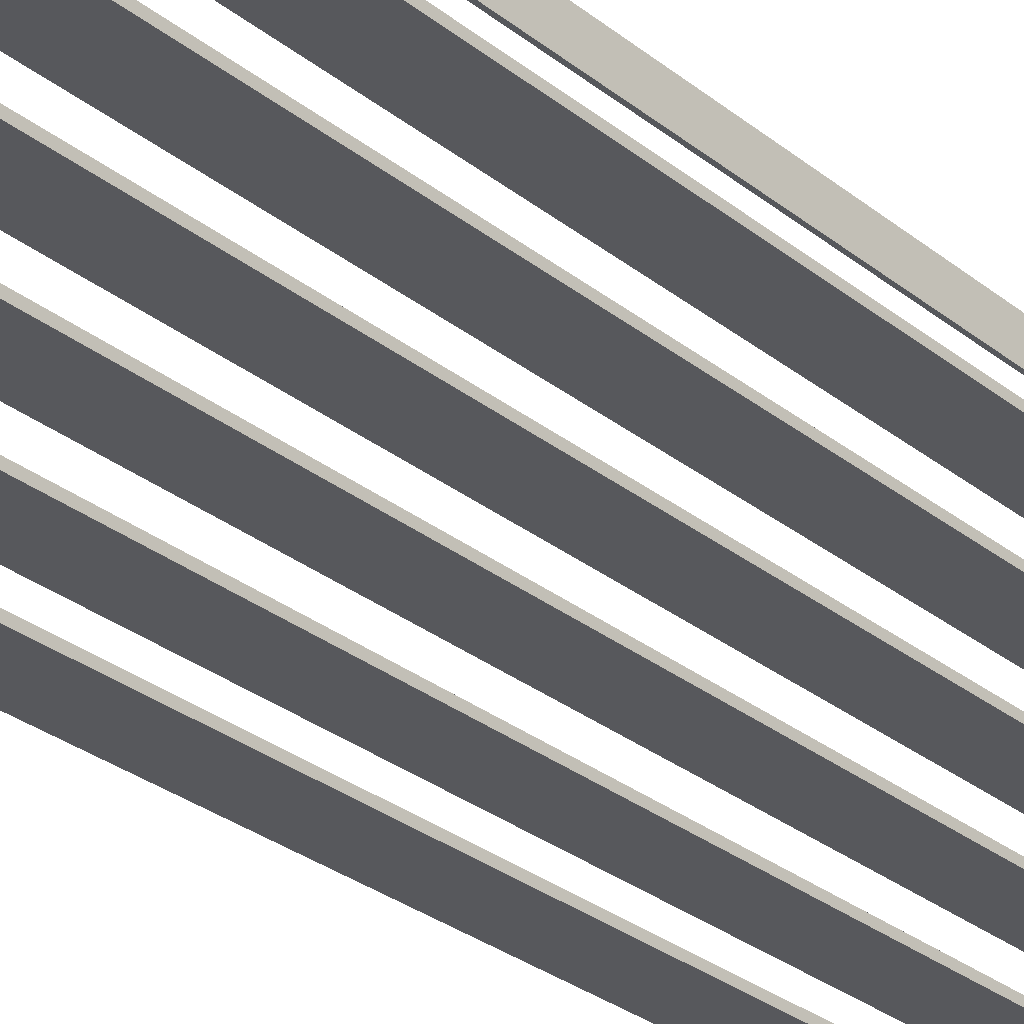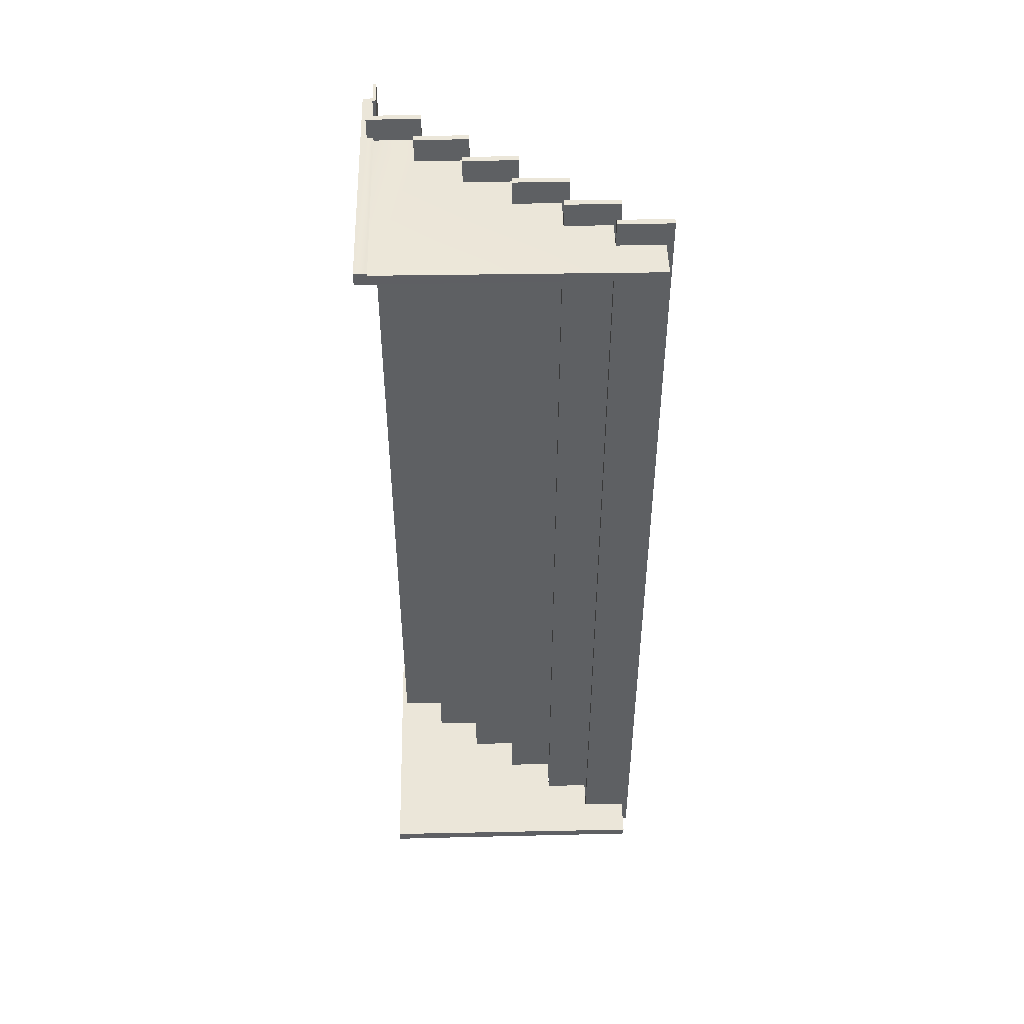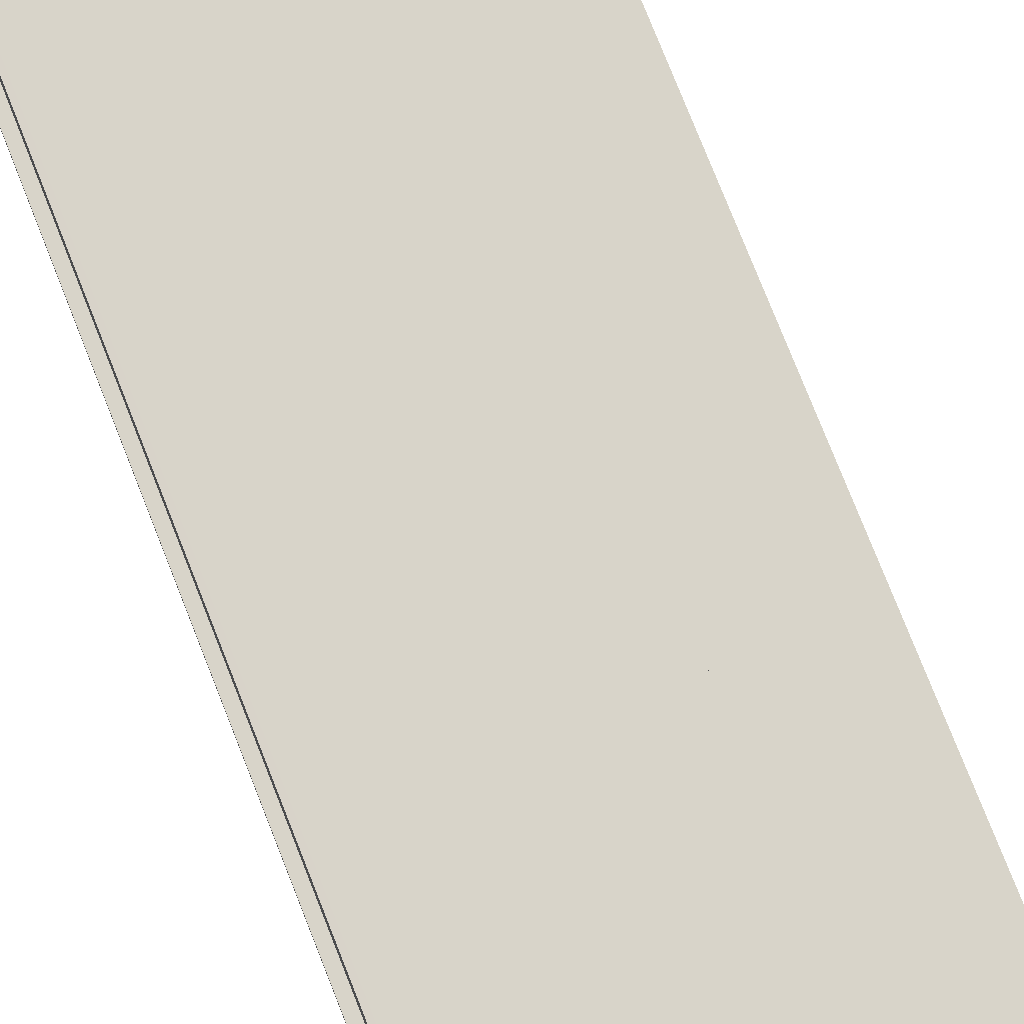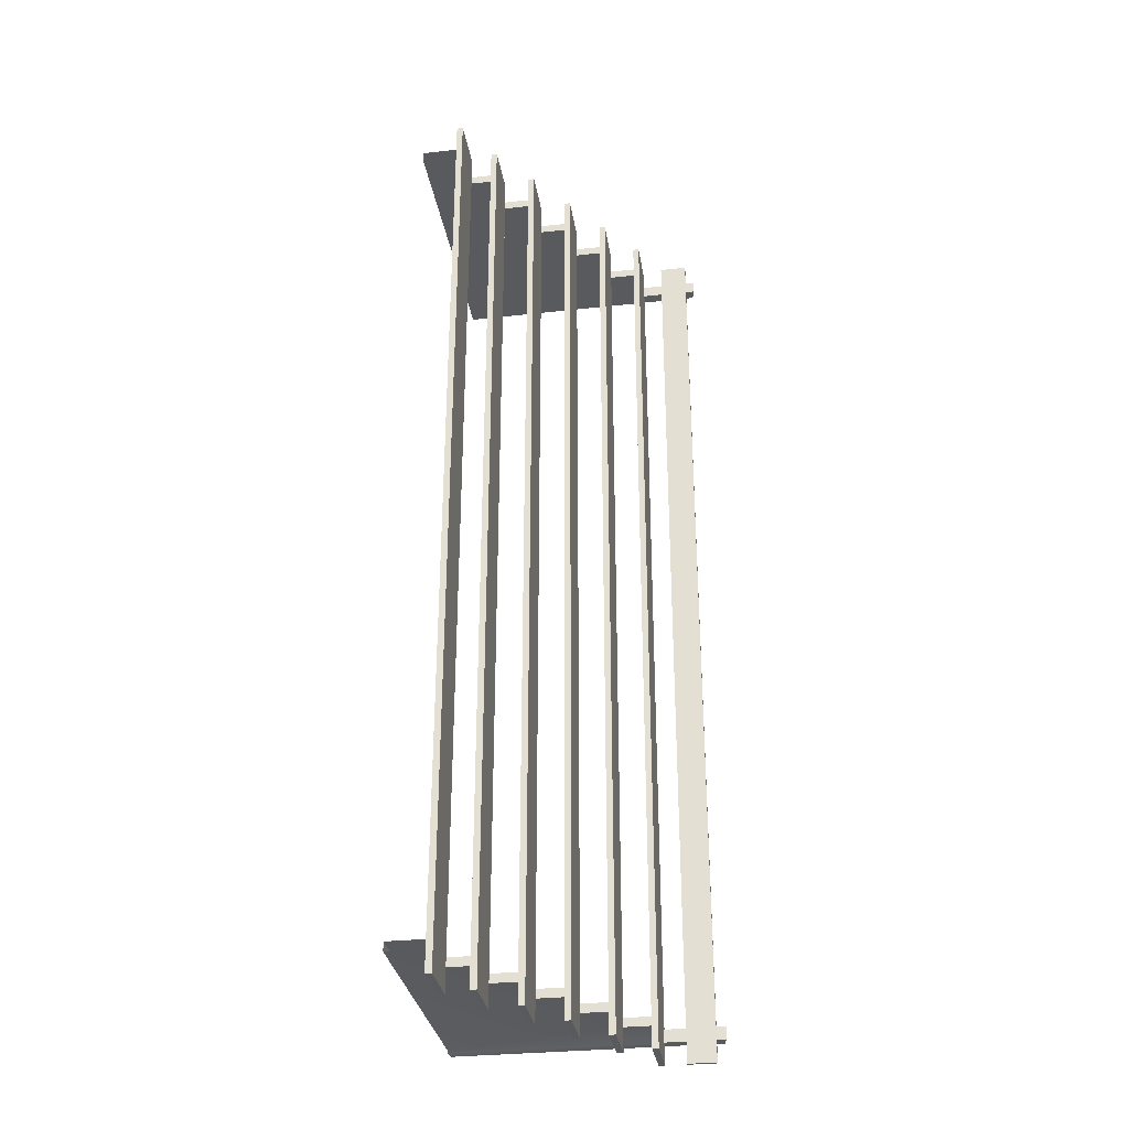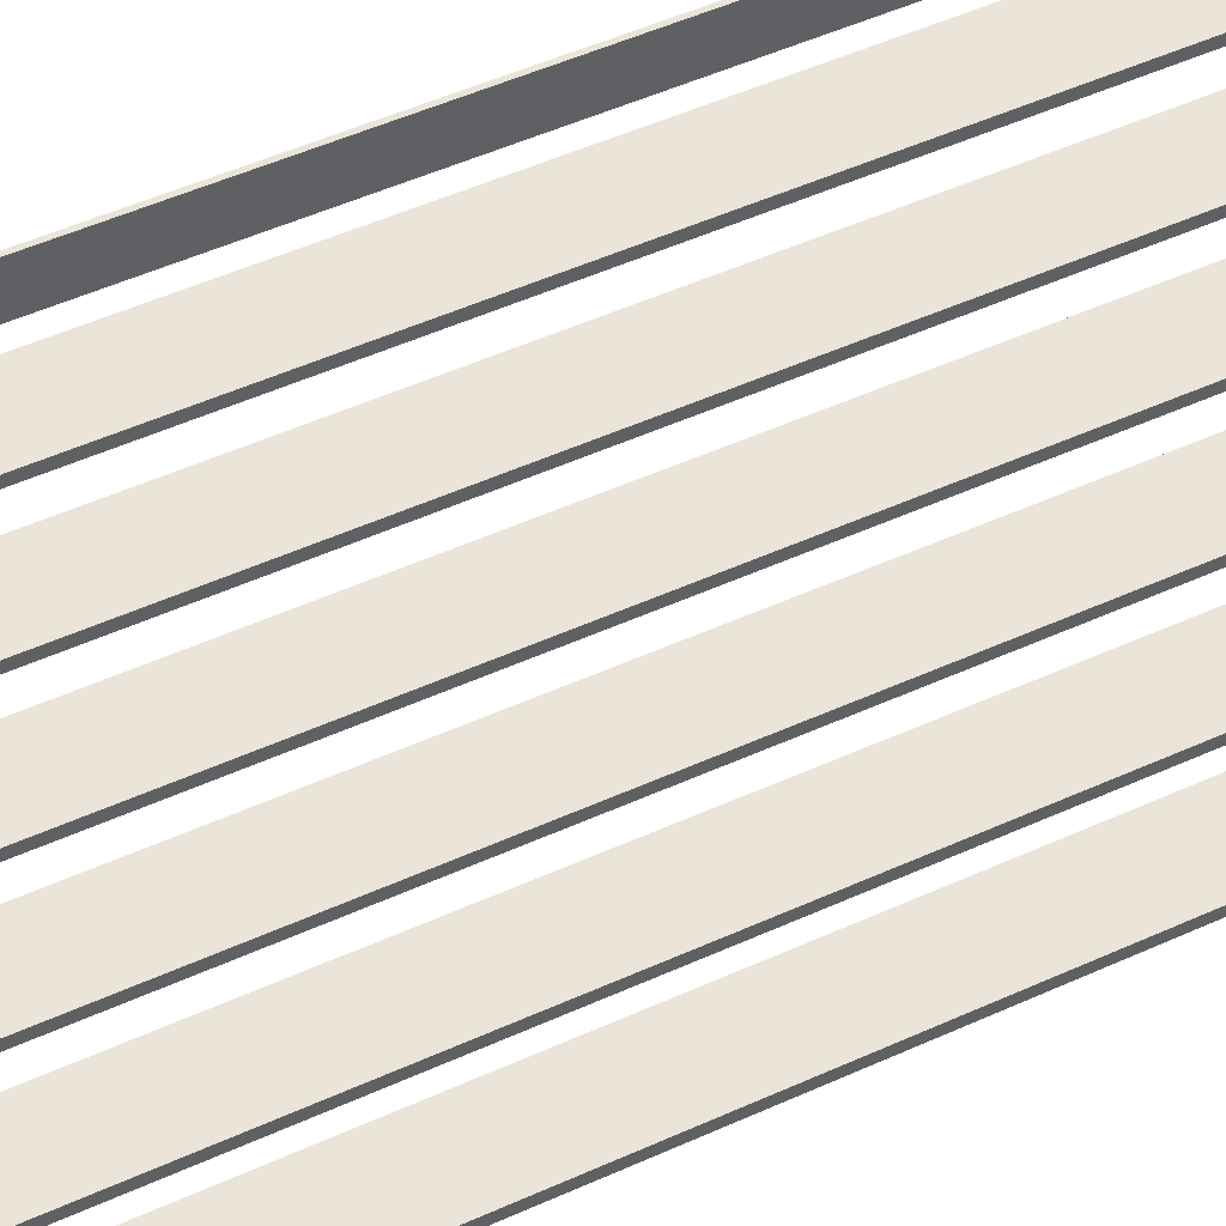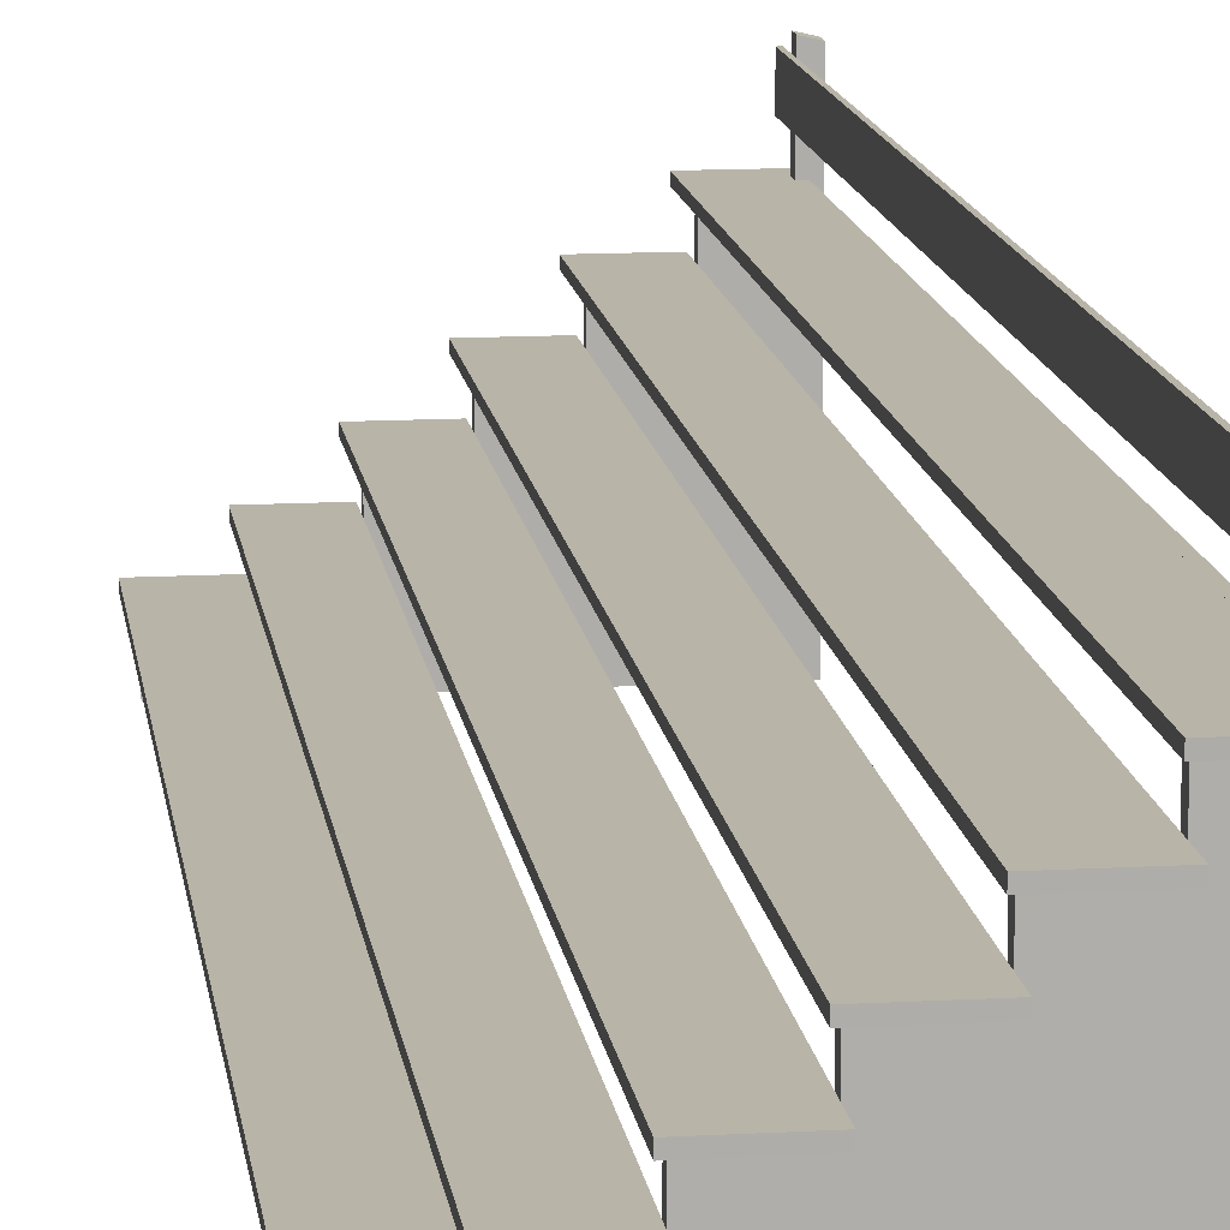
<metadata>
{"format":"obj","ext":"obj","renderer":"f3d","projection":"perspective","resolution":1024,"background":"white","views":[{"elev":-28.6,"azim":-140.1,"up":"+Y"},{"elev":47.3,"azim":-1.4,"up":"+Z"},{"elev":75.4,"azim":-21.4,"up":"+Y"},{"elev":-31.5,"azim":98.9,"up":"+Z"},{"elev":45.4,"azim":61.7,"up":"+Y"},{"elev":13.0,"azim":172.6,"up":"+Y"}]}
</metadata>
<code>
g default
v 0 -0.02788 0.197
v -2 1.652 0.197
v -0 1.652 0.197
v -2 1.652 -0.197
v -0 1.652 -0.197
v 0 -0.02788 -0.197
v -2 2.93 0.197
v -2 2.93 -0.197
v -4 2.93 -0.197
v -4 2.93 0.197
v -4 4.408 0.197
v -4 4.408 -0.197
v -6 4.408 -0.197
v -6 4.408 0.197
v -6 5.887 0.197
v -6 5.887 -0.197
v -8 5.887 -0.197
v -8 5.887 0.197
v -8 7.365 0.197
v -8 7.365 -0.197
v -10 7.364 -0.197
v -10 7.365 0.197
v -10 8.843 0.197
v -10 8.843 -0.197
v -12 8.843 -0.197
v -2 1.929 0.197
v -2 1.929 -0.197
v -4 3.208 -0.197
v -4 3.208 0.197
v -6 4.686 -0.197
v -6 4.686 0.197
v -8 6.164 -0.197
v -8 6.164 0.197
v -10 7.642 -0.197
v -10 7.642 0.197
v -12 9.12 -0.197
v -2 1.652 1.249
v -2 1.929 1.249
v -4 2.93 1.249
v -4 3.208 1.249
v -6 4.408 1.249
v -6 4.686 1.249
v -8 5.887 1.249
v -8 6.164 1.249
v -10 7.365 1.249
v -10 7.642 1.249
v -12 8.843 1.244
v -12 9.122 1.247
v -11.72 8.843 0.197
v -12 8.843 0.3546
v -12 9.122 0.3561
v -12.27 -0.01187 -0.197
v -12.27 -0.01102 0.3554
v -11.74 9.12 -0.197
v -11.74 9.121 0.3551
v -11.75 11.72 0.3551
v -11.75 11.72 -0.197
v -12.26 11.6 -0.197
v -12.26 11.6 0.3561
v -11.74 10.06 0.3551
v -11.74 11.32 0.3551
v -11.74 10.06 -0.197
v -11.74 11.31 -0.197
v -11.74 10.06 1.334
v -11.74 11.32 1.334
v -11.61 10.06 1.334
v -11.61 11.32 1.334
v 0.3015 1.929 1.249
v 0.3015 1.652 1.249
v -1.698 3.208 1.249
v -1.698 2.93 1.249
v -3.698 4.686 1.249
v -3.698 4.408 1.249
v -5.698 6.164 1.249
v -5.698 5.887 1.249
v -7.698 7.642 1.249
v -7.698 7.365 1.249
v -9.698 9.12 1.249
v -9.698 8.843 1.244
v -11.72 -0.01945 0.3588
v -11.73 8.843 0.3513
v -11.72 -0.02366 0.2543
v -0 -0.02788 -39.6
v -2 1.652 -39.6
v -0 1.652 -39.6
v -2 1.652 -39.2
v -0 1.652 -39.2
v -0 -0.02788 -39.2
v -2 2.93 -39.6
v -2 2.93 -39.2
v -4 2.93 -39.2
v -4 2.93 -39.6
v -4 4.408 -39.6
v -4 4.408 -39.2
v -6 4.408 -39.2
v -6 4.408 -39.6
v -6 5.887 -39.6
v -6 5.887 -39.2
v -8 5.887 -39.2
v -8 5.887 -39.6
v -8 7.365 -39.6
v -8 7.365 -39.2
v -10 7.364 -39.2
v -10 7.365 -39.6
v -10 8.843 -39.6
v -10 8.843 -39.2
v -12 8.843 -39.2
v -2 1.929 -39.6
v -2 1.929 -39.2
v -4 3.208 -39.2
v -4 3.208 -39.6
v -6 4.686 -39.2
v -6 4.686 -39.6
v -8 6.164 -39.2
v -8 6.164 -39.6
v -10 7.642 -39.2
v -10 7.642 -39.6
v -12 9.12 -39.2
v -2 1.652 -40.65
v -2 1.929 -40.65
v -4 2.93 -40.65
v -4 3.208 -40.65
v -6 4.408 -40.65
v -6 4.686 -40.65
v -8 5.887 -40.65
v -8 6.164 -40.65
v -10 7.365 -40.65
v -10 7.642 -40.65
v -12 8.843 -40.64
v -12 9.122 -40.65
v -11.72 8.843 -39.6
v -12 8.843 -39.75
v -12 9.122 -39.76
v -12.27 -0.01187 -39.2
v -12.27 -0.01102 -39.76
v -11.74 9.12 -39.2
v -11.74 9.121 -39.76
v -11.75 11.72 -39.76
v -11.75 11.72 -39.2
v -12.26 11.6 -39.2
v -12.26 11.6 -39.76
v -11.74 10.06 -39.76
v -11.74 11.32 -39.76
v -11.74 10.06 -39.2
v -11.74 11.31 -39.2
v -11.74 10.06 -40.73
v -11.74 11.32 -40.73
v -11.61 10.06 -40.73
v -11.61 11.32 -40.73
v 0.3015 1.929 -40.65
v 0.3015 1.652 -40.65
v -1.698 3.208 -40.65
v -1.698 2.93 -40.65
v -3.698 4.686 -40.65
v -3.698 4.408 -40.65
v -5.698 6.164 -40.65
v -5.698 5.887 -40.65
v -7.698 7.642 -40.65
v -7.698 7.365 -40.65
v -9.698 9.12 -40.65
v -9.698 8.843 -40.64
v -11.72 -0.01945 -39.76
v -11.73 8.843 -39.75
v -11.72 -0.02366 -39.65
g Tribune
f 1 6 5 3
f 38 37 69 68
f 40 39 71 70
f 42 41 73 72
f 44 43 75 74
f 46 45 77 76
f 48 47 79 78
f 3 69 37 2
f 68 69 151 150
f 26 2 37 38
f 7 71 39 10
f 70 71 153 152
f 29 10 39 40
f 11 73 41 14
f 72 73 155 154
f 31 14 41 42
f 15 75 43 18
f 74 75 157 156
f 33 18 43 44
f 19 77 45 22
f 76 77 159 158
f 35 22 45 46
f 78 79 161 160
f 5 4 86 87
f 23 79 81 49
f 50 47 48 51
f 56 57 58 59
f 61 63 57 56
f 59 58 52 53
f 55 54 62 60
f 65 64 66 67
f 61 60 64 65
f 66 64 60 62
f 67 66 148 149
f 50 53 80 81
f 6 1 52
f 80 53 82
f 53 52 82
f 1 82 52
f 28 70 152 110
f 30 72 154 112
f 32 74 156 114
f 34 76 158 116
f 36 54 136 118
f 78 55 51 48
f 67 63 61 65
f 66 62 144 148
f 76 34 35 46
f 74 32 33 44
f 72 30 31 42
f 70 28 29 40
f 68 27 26 38
f 69 3 5 151
f 71 7 8 153
f 73 11 12 155
f 75 15 16 157
f 77 19 20 159
f 2 82 1 3
f 81 80 82 49
f 59 51 61 56
f 59 53 50 51
f 36 63 62 54
f 52 58 36 25
f 36 58 57 63
f 61 51 55 60
f 21 25 24
f 17 21 20
f 13 17 16
f 9 13 12
f 4 9 8
f 52 25 21
f 52 4 5 6
f 52 13 9 4
f 52 21 17 13
f 49 22 23
f 22 18 19
f 14 10 11
f 10 2 7
f 14 82 2 10
f 22 82 14 18
f 18 14 15
f 49 82 22
f 17 20 32
f 18 33 19
f 13 16 30
f 14 31 15
f 9 12 28
f 10 29 11
f 4 8 27
f 2 26 7
f 21 24 34
f 22 35 23
f 81 79 47 50
f 79 23 24 161
f 83 85 87 88
f 120 150 151 119
f 122 152 153 121
f 124 154 155 123
f 126 156 157 125
f 128 158 159 127
f 130 160 161 129
f 85 84 119 151
f 108 120 119 84
f 89 92 121 153
f 111 122 121 92
f 93 96 123 155
f 113 124 123 96
f 97 100 125 157
f 115 126 125 100
f 101 104 127 159
f 117 128 127 104
f 27 109 86 4
f 9 91 90 8
f 28 110 91 9
f 13 95 94 12
f 30 112 95 13
f 17 99 98 16
f 32 114 99 17
f 21 103 102 20
f 34 116 103 21
f 25 107 106 24
f 36 118 107 25
f 105 131 163 161
f 132 133 130 129
f 138 141 140 139
f 143 138 139 145
f 141 135 134 140
f 137 142 144 136
f 147 149 148 146
f 143 147 146 142
f 148 144 142 146
f 63 145 144 62
f 67 149 145 63
f 132 163 162 135
f 88 134 83
f 162 164 135
f 135 164 134
f 134 164 83
f 68 150 109 27
f 160 130 133 137
f 149 147 143 145
f 158 128 117 116
f 156 126 115 114
f 154 124 113 112
f 152 122 111 110
f 150 120 108 109
f 84 85 83 164
f 163 131 164 162
f 141 138 143 133
f 141 133 132 135
f 118 136 144 145
f 134 107 118 140
f 118 145 139 140
f 143 142 137 133
f 103 106 107
f 99 102 103
f 95 98 99
f 91 94 95
f 86 90 91
f 134 103 107
f 134 88 87 86
f 134 86 91 95
f 134 95 99 103
f 131 105 104
f 104 101 100
f 96 93 92
f 92 89 84
f 96 92 84 164
f 104 100 96 164
f 100 97 96
f 131 104 164
f 100 101 115
f 99 114 102
f 96 97 113
f 95 112 98
f 92 93 111
f 91 110 94
f 84 89 108
f 86 109 90
f 104 105 117
f 103 116 106
f 163 132 129 161
f 136 54 55 78
f 136 78 160 137
f 151 5 87 85
f 153 8 90 89
f 155 12 94 93
f 157 16 98 97
f 159 20 102 101
f 161 24 106 105
f 20 19 33 32
f 34 24 23 35
f 30 16 15 31
f 28 12 11 29
f 27 8 7 26
f 116 117 105 106
f 114 115 101 102
f 112 113 97 98
f 110 111 93 94
f 109 108 89 90

</code>
